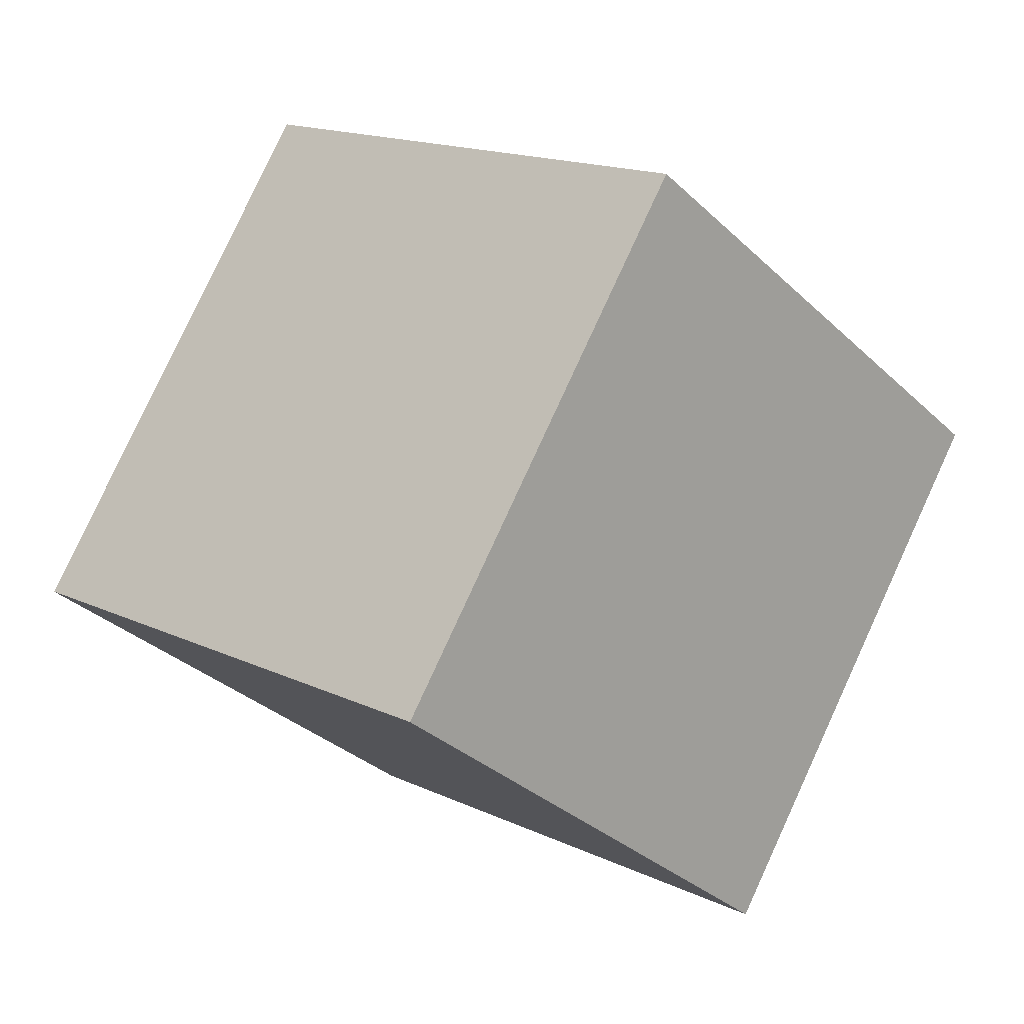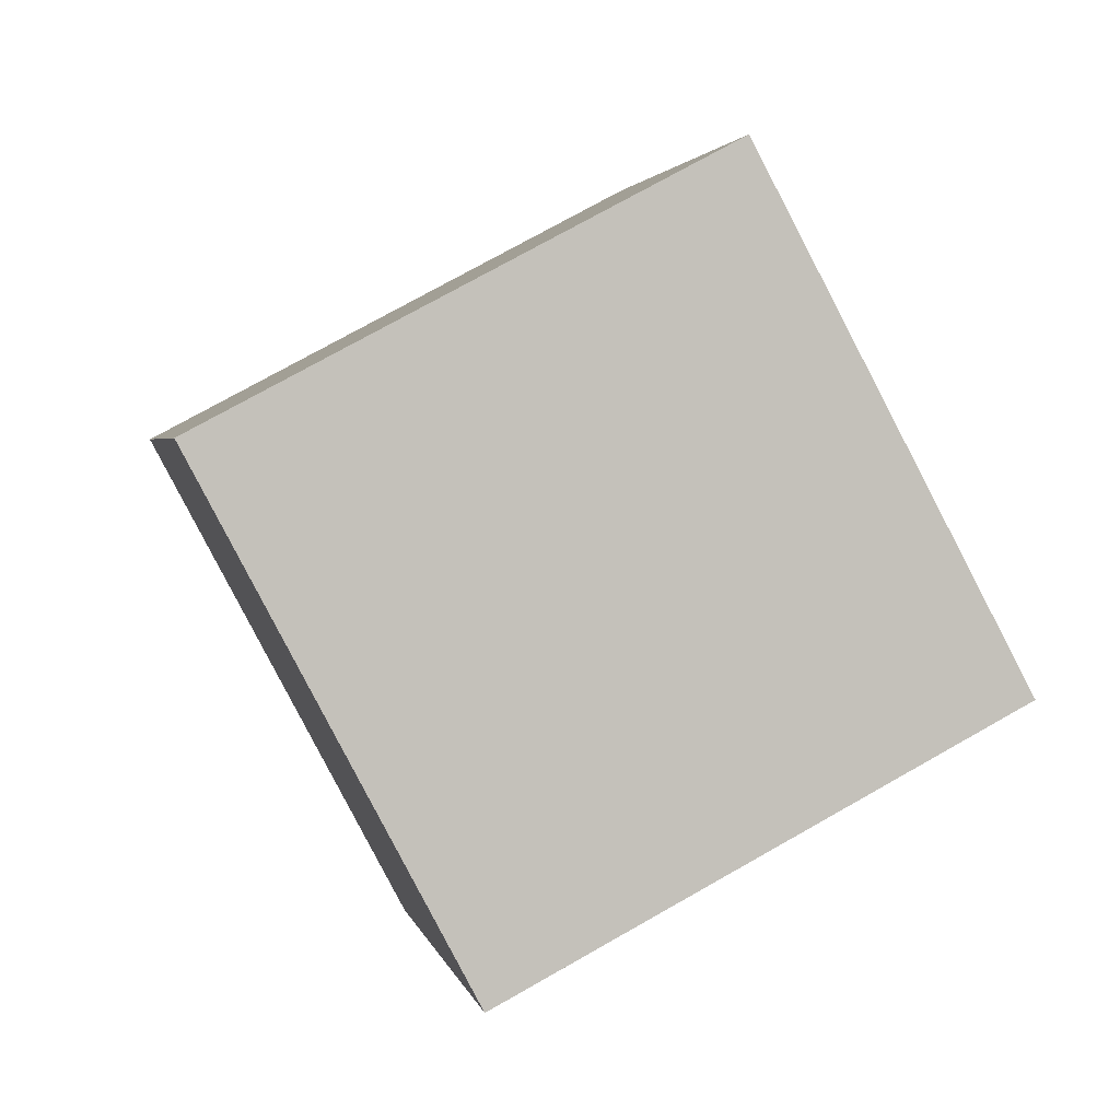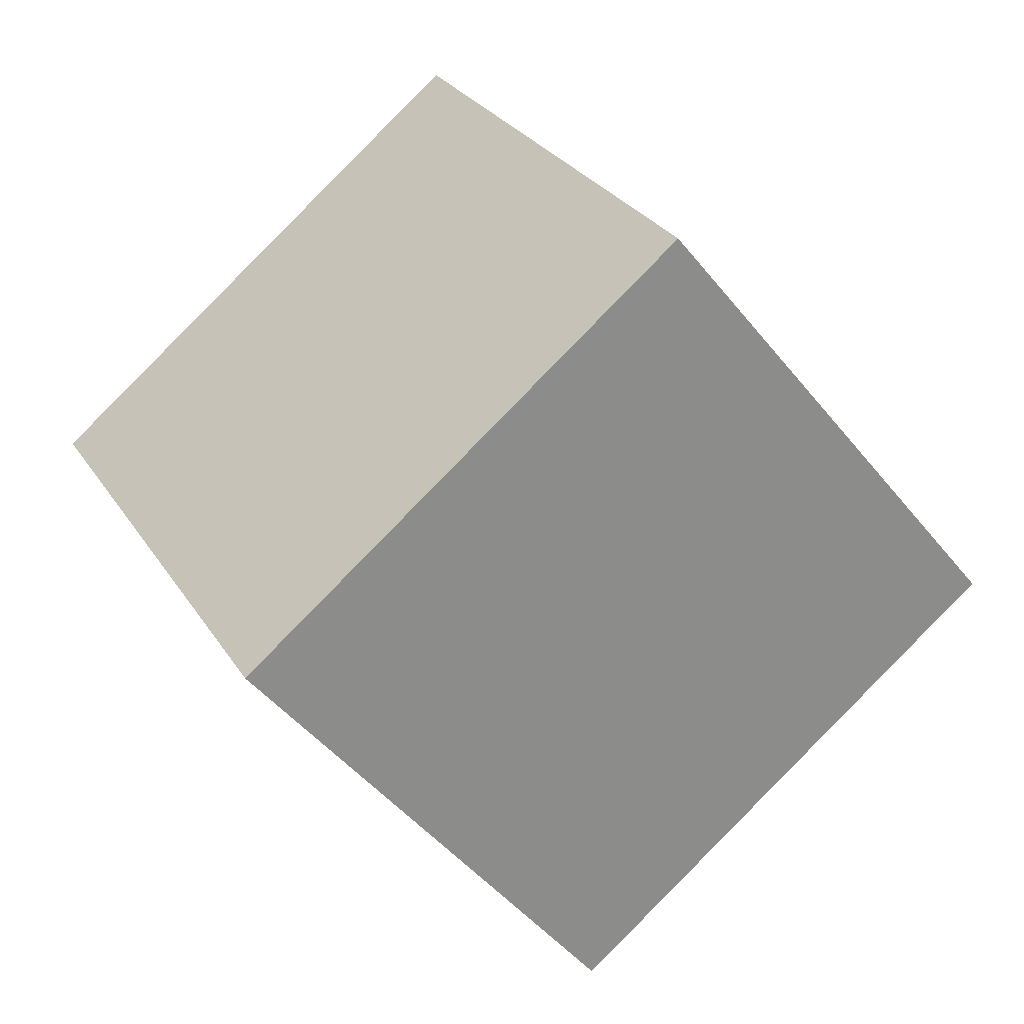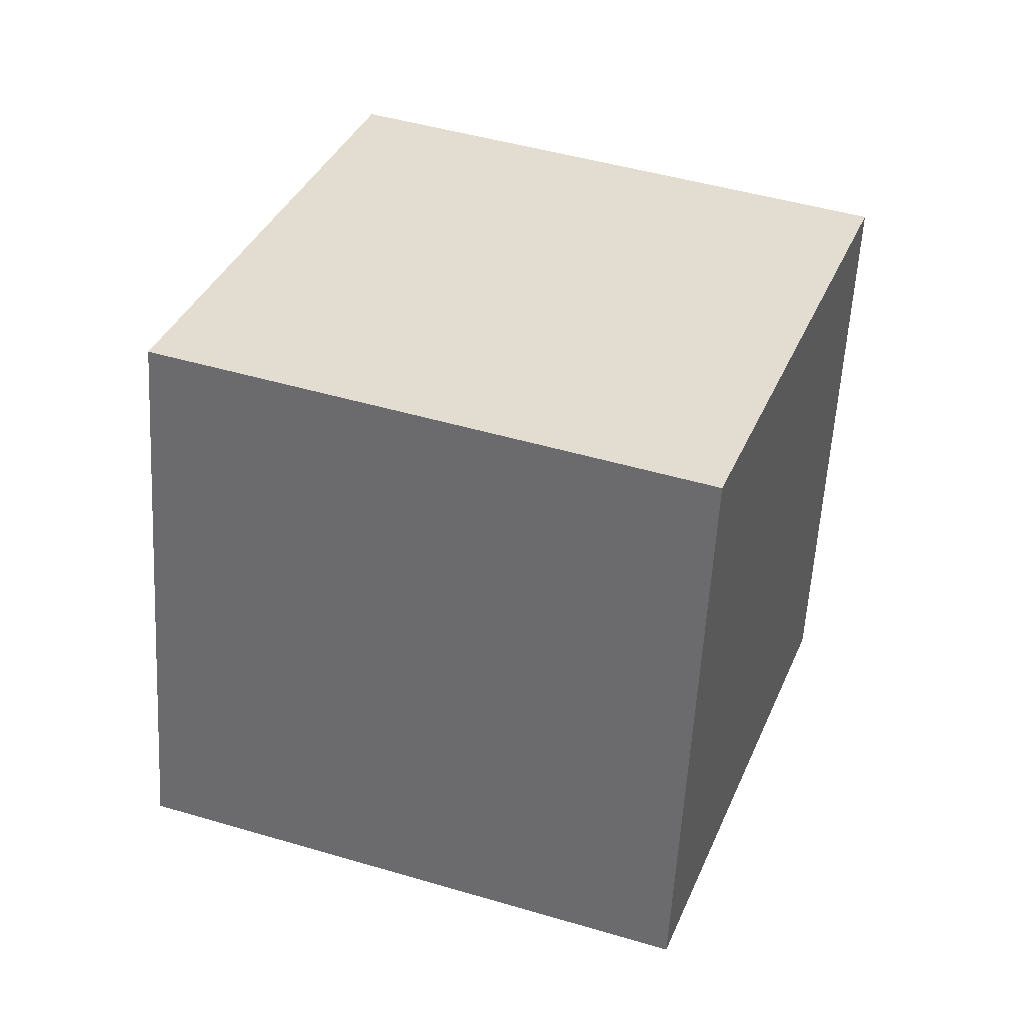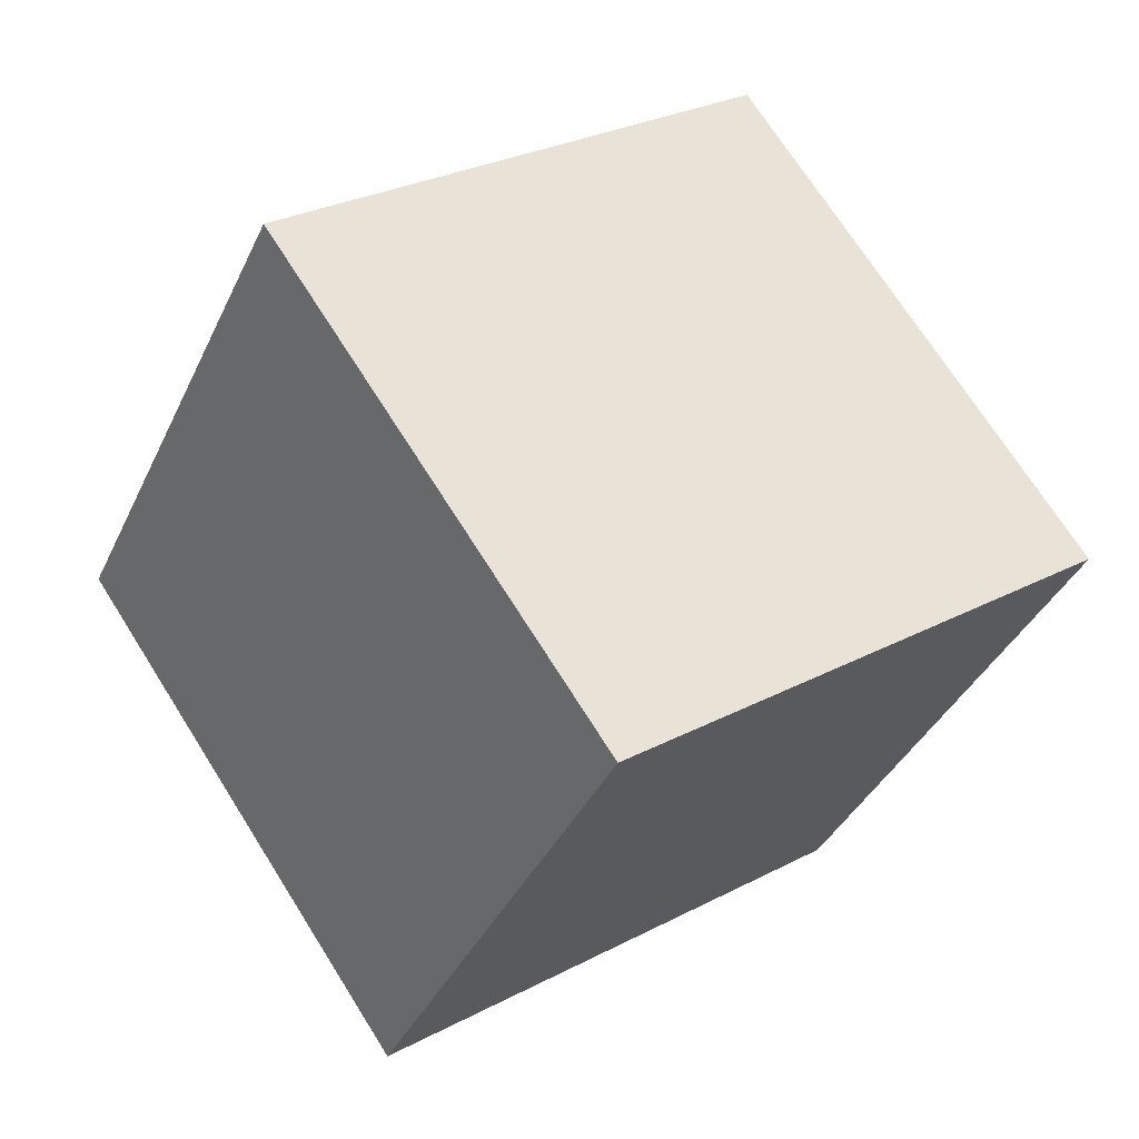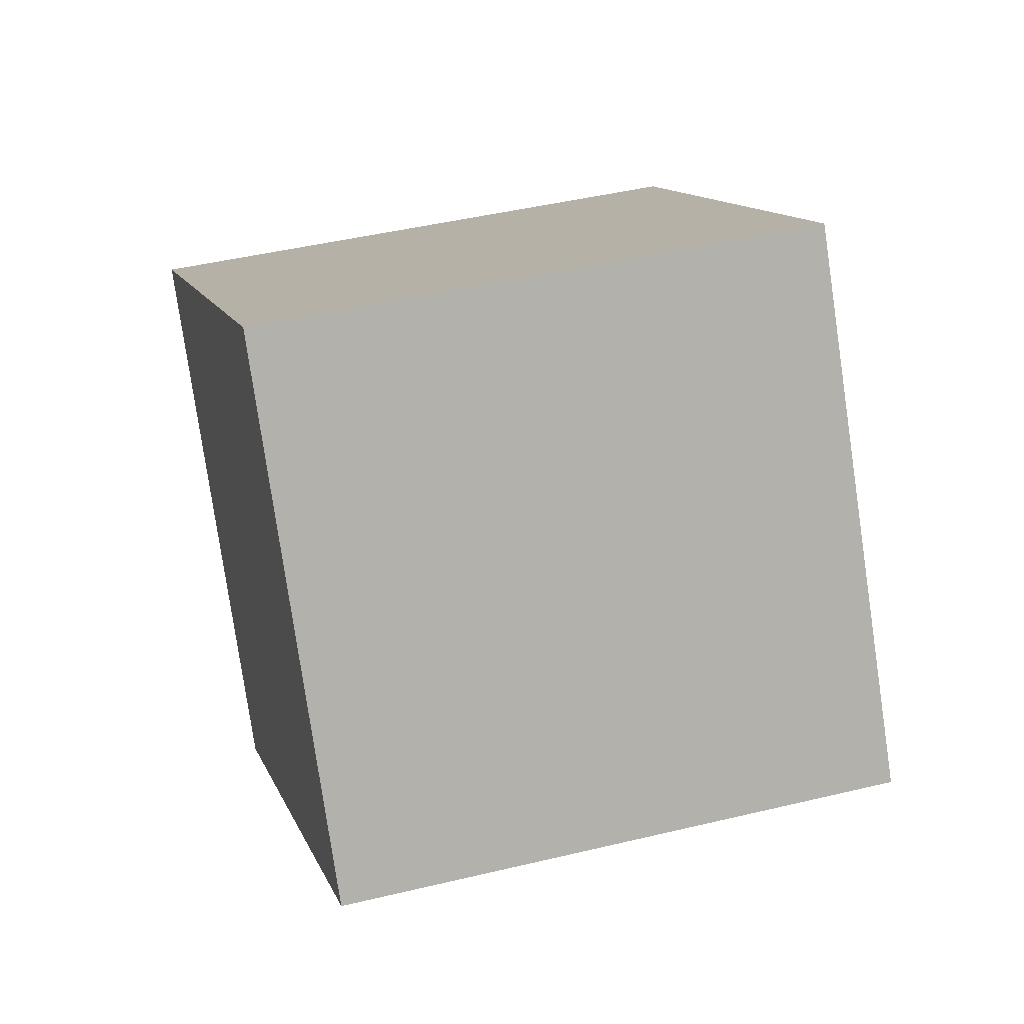
<metadata>
{"format":"obj","ext":"obj","renderer":"f3d","projection":"perspective","resolution":1024,"background":"white","views":[{"elev":-8.6,"azim":-154.3,"up":"+Z"},{"elev":-68.4,"azim":-173.4,"up":"+Y"},{"elev":-66.7,"azim":24.5,"up":"+Z"},{"elev":-72.4,"azim":-111.7,"up":"+Z"},{"elev":54.4,"azim":-54.4,"up":"+Y"},{"elev":-7.4,"azim":57.9,"up":"+Y"}]}
</metadata>
<code>
o Cube
v -1.481 -0.8409 0.3162
v -1.056 1.017 0.9228
v -0.3362 1.445 -0.8935
v -0.7613 -0.4125 -1.5
v 0.3362 -1.445 0.8935
v 0.7613 0.4125 1.5
v 1.481 0.8409 -0.3162
v 1.056 -1.017 -0.9228
f 5 1 4
f 5 4 8
f 1 5 2
f 5 6 2
f 5 8 6
f 8 7 6
f 3 7 8
f 3 8 4
f 2 6 3
f 6 7 3
f 1 2 3
f 1 3 4

</code>
